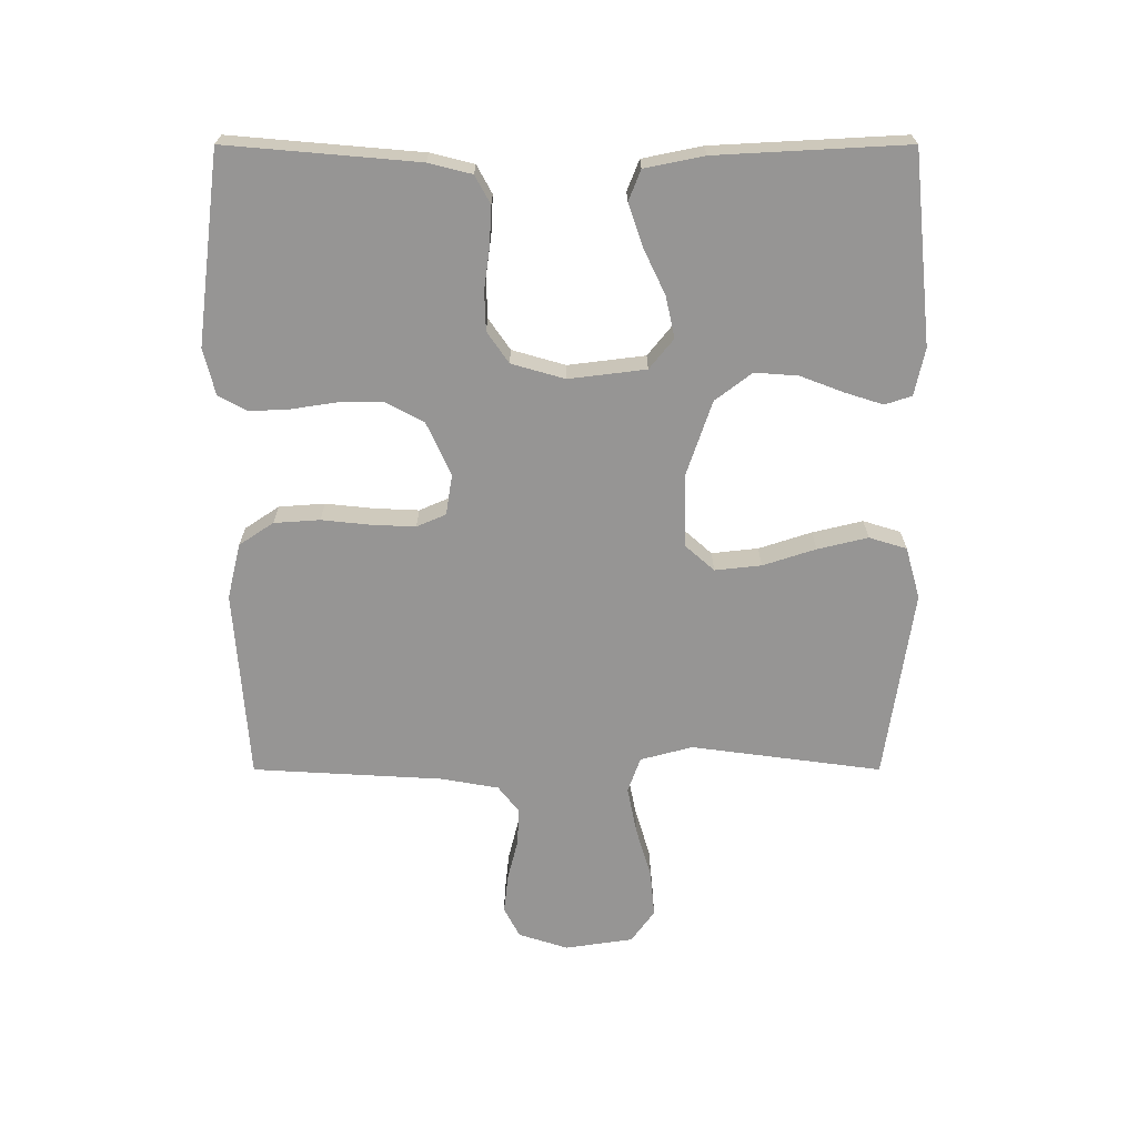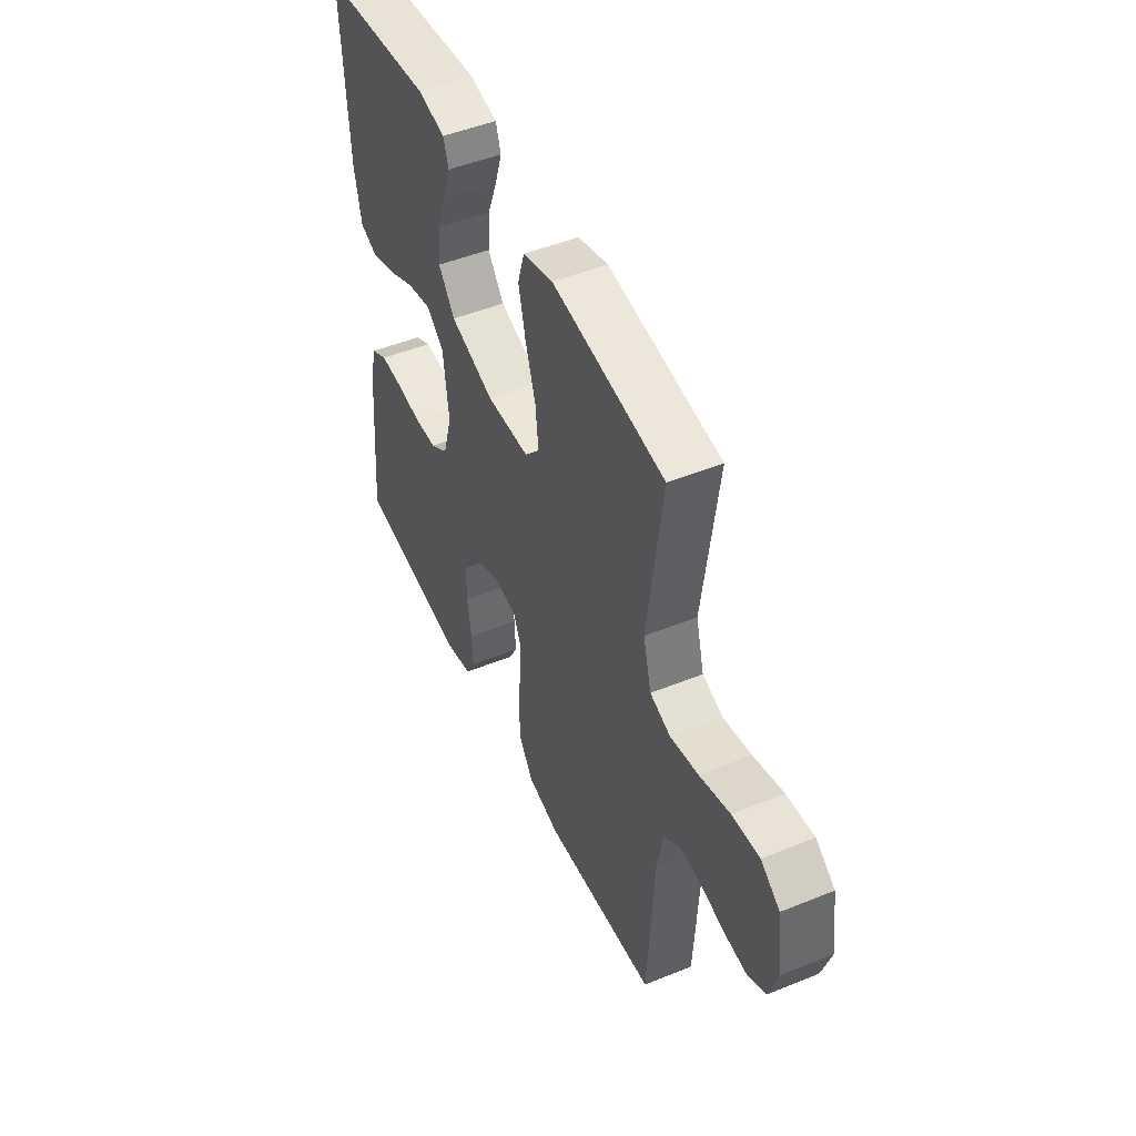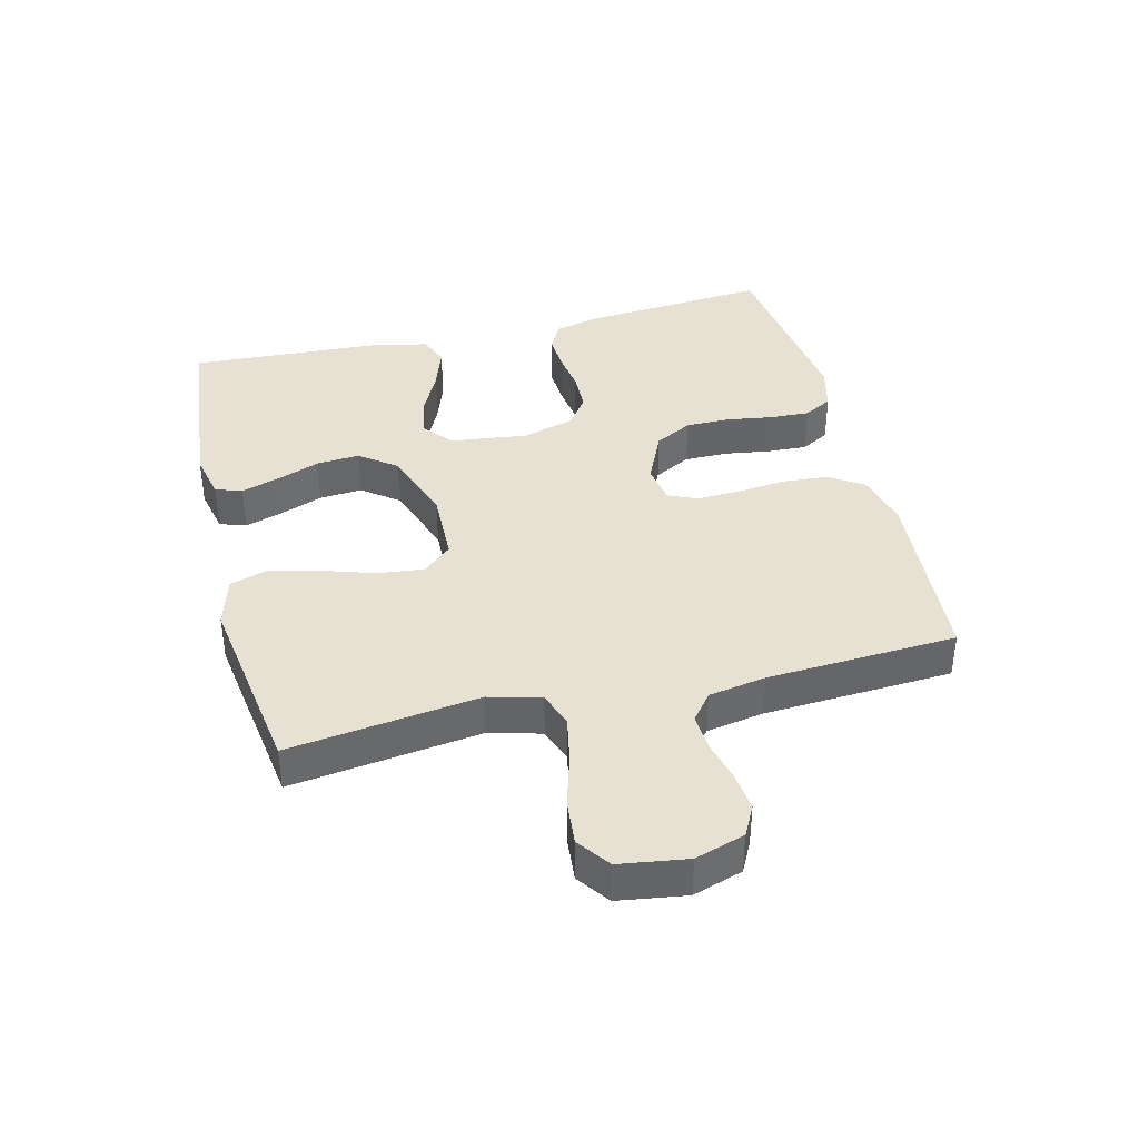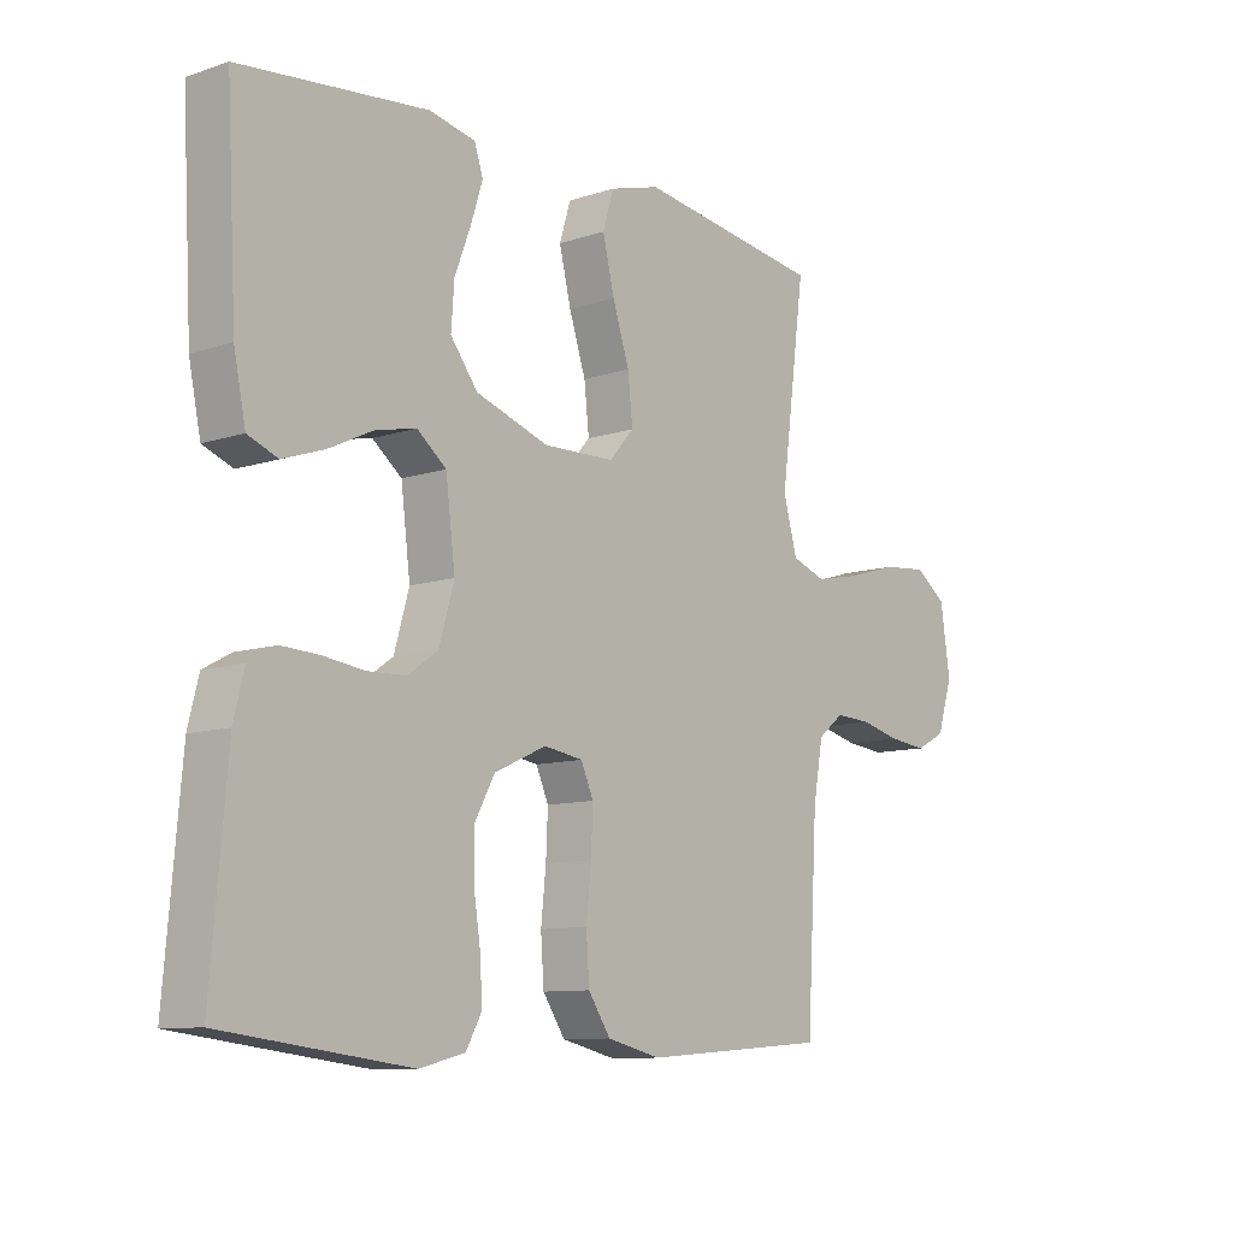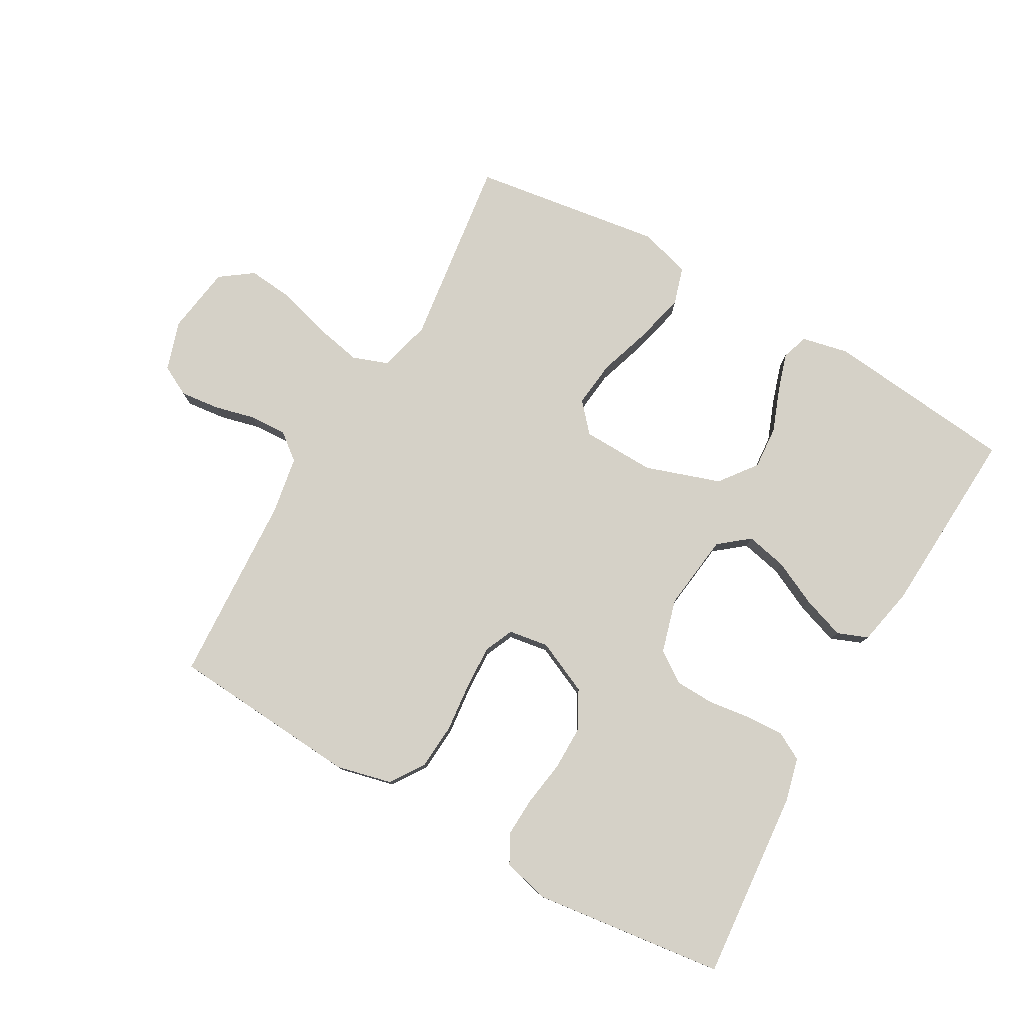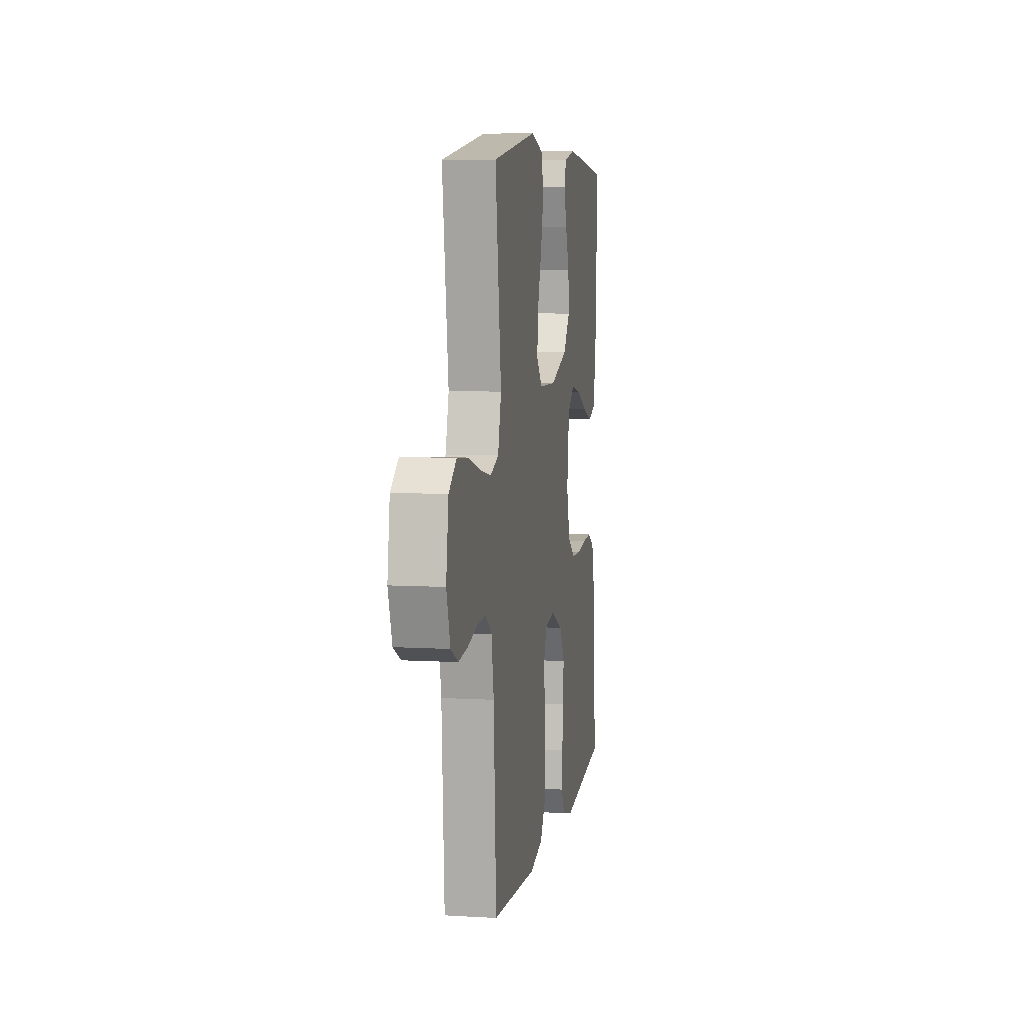
<metadata>
{"format":"obj","ext":"obj","renderer":"f3d","projection":"perspective","resolution":1024,"background":"white","views":[{"elev":-67.5,"azim":-90.0,"up":"+Y"},{"elev":48.4,"azim":65.6,"up":"+Z"},{"elev":38.8,"azim":76.1,"up":"+Y"},{"elev":-9.9,"azim":-49.6,"up":"+Z"},{"elev":78.8,"azim":-150.3,"up":"+Y"},{"elev":7.3,"azim":99.6,"up":"+Z"}]}
</metadata>
<code>
v -0.5 0.07 -0.5
v -0.474 0.07 -0.2
v -0.457 0.07 -0.132
v -0.413 0.07 -0.108
v -0.353 0.07 -0.111
v -0.287 0.07 -0.12
v -0.225 0.07 -0.118
v -0.176 0.07 -0.084
v -0.152 0.07 0
v -0.167 0.07 0.121
v -0.214 0.07 0.159
v -0.279 0.07 0.145
v -0.35 0.07 0.111
v -0.417 0.07 0.088
v -0.465 0.07 0.107
v -0.484 0.07 0.2
v -0.5 0.07 0.5
v -0.2 0.07 0.531
v -0.126 0.07 0.515
v -0.112 0.07 0.473
v -0.131 0.07 0.413
v -0.157 0.07 0.345
v -0.162 0.07 0.277
v -0.118 0.07 0.219
v 0 0.07 0.179
v 0.115 0.07 0.182
v 0.155 0.07 0.227
v 0.147 0.07 0.3
v 0.12 0.07 0.383
v 0.101 0.07 0.462
v 0.119 0.07 0.521
v 0.2 0.07 0.544
v 0.5 0.07 0.5
v 0.46 0.07 0.2
v 0.482 0.07 0.118
v 0.537 0.07 0.098
v 0.612 0.07 0.113
v 0.693 0.07 0.137
v 0.766 0.07 0.144
v 0.817 0.07 0.107
v 0.833 0.07 0
v 0.808 0.07 -0.078
v 0.76 0.07 -0.103
v 0.698 0.07 -0.096
v 0.634 0.07 -0.08
v 0.575 0.07 -0.077
v 0.533 0.07 -0.11
v 0.517 0.07 -0.2
v 0.5 0.07 -0.5
v 0.2 0.07 -0.522
v 0.113 0.07 -0.501
v 0.077 0.07 -0.447
v 0.072 0.07 -0.375
v 0.08 0.07 -0.298
v 0.083 0.07 -0.229
v 0.063 0.07 -0.183
v 0 0.07 -0.173
v -0.084 0.07 -0.211
v -0.116 0.07 -0.27
v -0.116 0.07 -0.34
v -0.105 0.07 -0.412
v -0.102 0.07 -0.475
v -0.127 0.07 -0.52
v -0.2 0.07 -0.538
v -0.5 0 -0.5
v -0.474 0 -0.2
v -0.457 0 -0.132
v -0.413 0 -0.108
v -0.353 0 -0.111
v -0.287 0 -0.12
v -0.225 0 -0.118
v -0.176 0 -0.084
v -0.152 0 0
v -0.167 0 0.121
v -0.214 0 0.159
v -0.279 0 0.145
v -0.35 0 0.111
v -0.417 0 0.088
v -0.465 0 0.107
v -0.484 0 0.2
v -0.5 0 0.5
v -0.2 0 0.531
v -0.126 0 0.515
v -0.112 0 0.473
v -0.131 0 0.413
v -0.157 0 0.345
v -0.162 0 0.277
v -0.118 0 0.219
v 0 0 0.179
v 0.115 0 0.182
v 0.155 0 0.227
v 0.147 0 0.3
v 0.12 0 0.383
v 0.101 0 0.462
v 0.119 0 0.521
v 0.2 0 0.544
v 0.5 0 0.5
v 0.46 0 0.2
v 0.482 0 0.118
v 0.537 0 0.098
v 0.612 0 0.113
v 0.693 0 0.137
v 0.766 0 0.144
v 0.817 0 0.107
v 0.833 0 0
v 0.808 0 -0.078
v 0.76 0 -0.103
v 0.698 0 -0.096
v 0.634 0 -0.08
v 0.575 0 -0.077
v 0.533 0 -0.11
v 0.517 0 -0.2
v 0.5 0 -0.5
v 0.2 0 -0.522
v 0.113 0 -0.501
v 0.077 0 -0.447
v 0.072 0 -0.375
v 0.08 0 -0.298
v 0.083 0 -0.229
v 0.063 0 -0.183
v 0 0 -0.173
v -0.084 0 -0.211
v -0.116 0 -0.27
v -0.116 0 -0.34
v -0.105 0 -0.412
v -0.102 0 -0.475
v -0.127 0 -0.52
v -0.2 0 -0.538
f 60 61 62 63
f 59 60 63 64
f 51 52 53 54
f 51 54 55
f 48 49 50 51
f 47 48 51 55
f 46 47 55 56
f 42 43 44 45
f 42 45 46
f 41 42 46
f 37 38 39 40
f 36 37 40 41
f 31 32 33 34
f 31 34 35
f 28 29 30 31
f 28 31 35
f 27 28 35
f 26 27 35 36
f 19 20 21 22
f 17 18 19 22
f 17 22 23
f 16 17 23 24
f 12 13 14 15
f 11 12 15 16
f 3 4 5 6
f 3 6 7
f 2 3 7
f 59 64 1 2
f 58 59 2 7
f 57 58 7 8
f 56 57 8 9
f 46 56 9 10
f 41 46 10 11
f 25 26 36 41
f 25 41 11
f 11 16 24 25
f 127 126 125 124
f 128 127 124 123
f 118 117 116 115
f 119 118 115
f 115 114 113 112
f 119 115 112 111
f 120 119 111 110
f 109 108 107 106
f 110 109 106
f 110 106 105
f 104 103 102 101
f 105 104 101 100
f 98 97 96 95
f 99 98 95
f 95 94 93 92
f 99 95 92
f 99 92 91
f 100 99 91 90
f 86 85 84 83
f 86 83 82 81
f 87 86 81
f 88 87 81 80
f 79 78 77 76
f 80 79 76 75
f 70 69 68 67
f 71 70 67
f 71 67 66
f 66 65 128 123
f 71 66 123 122
f 72 71 122 121
f 73 72 121 120
f 74 73 120 110
f 75 74 110 105
f 105 100 90 89
f 75 105 89
f 89 88 80 75
f 1 65 66 2
f 2 66 67 3
f 3 67 68 4
f 4 68 69 5
f 5 69 70 6
f 6 70 71 7
f 7 71 72 8
f 8 72 73 9
f 9 73 74 10
f 10 74 75 11
f 11 75 76 12
f 12 76 77 13
f 13 77 78 14
f 14 78 79 15
f 15 79 80 16
f 16 80 81 17
f 17 81 82 18
f 18 82 83 19
f 19 83 84 20
f 20 84 85 21
f 21 85 86 22
f 22 86 87 23
f 23 87 88 24
f 24 88 89 25
f 25 89 90 26
f 26 90 91 27
f 27 91 92 28
f 28 92 93 29
f 29 93 94 30
f 30 94 95 31
f 31 95 96 32
f 32 96 97 33
f 33 97 98 34
f 34 98 99 35
f 35 99 100 36
f 36 100 101 37
f 37 101 102 38
f 38 102 103 39
f 39 103 104 40
f 40 104 105 41
f 41 105 106 42
f 42 106 107 43
f 43 107 108 44
f 44 108 109 45
f 45 109 110 46
f 46 110 111 47
f 47 111 112 48
f 48 112 113 49
f 49 113 114 50
f 50 114 115 51
f 51 115 116 52
f 52 116 117 53
f 53 117 118 54
f 54 118 119 55
f 55 119 120 56
f 56 120 121 57
f 57 121 122 58
f 58 122 123 59
f 59 123 124 60
f 60 124 125 61
f 61 125 126 62
f 62 126 127 63
f 63 127 128 64
f 64 128 65 1

</code>
